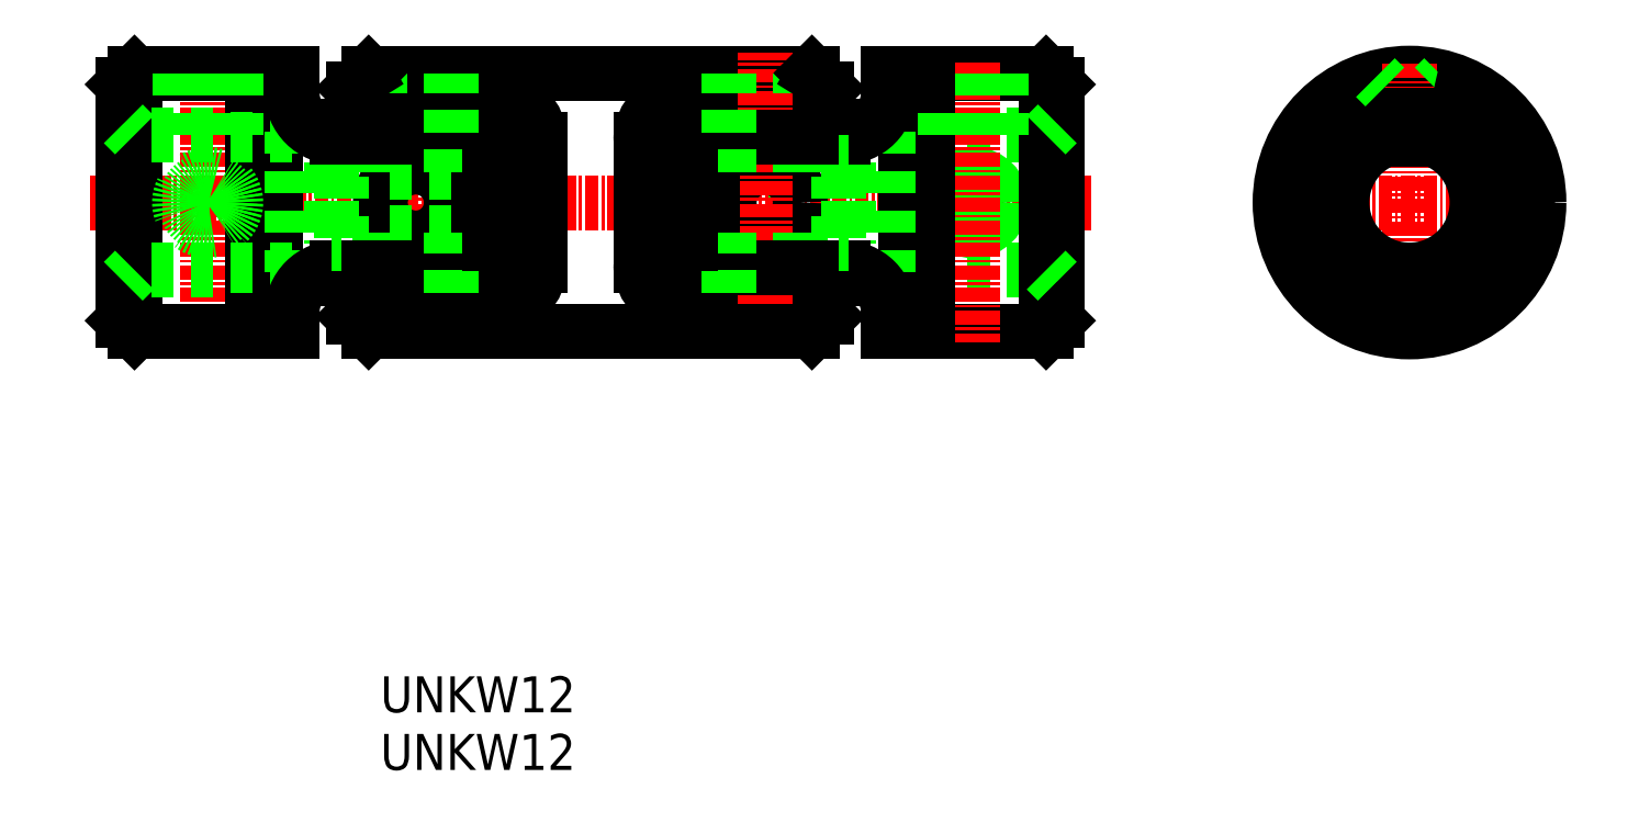
<metadata>
{"format":"dxf","ext":"dxf","renderer":"ezdxf+matplotlib","layout":"modelspace","background":"white","min_lineweight":24,"dpi":150}
</metadata>
<code>
0
SECTION
2
ENTITIES
0
TEXT
8
0
10
94.14
20
74.22
30
0
40
3.2
1
UNKW12
0
TEXT
8
0
10
94.14
20
69.1
30
0
40
3.2
1
UNKW12
0
LINE
8
CENTER
10
68.3
20
119.5
30
0
11
157.3
21
119.5
31
0
0
LINE
8
CENTER
10
97.3
20
106.2
30
0
11
97.3
21
132.9
31
0
0
LINE
8
CENTER
10
78.8
20
131.9
30
0
11
78.8
21
107.1
31
0
0
ARC
8
0
10
97.3
20
119.5
30
0
40
5.8
50
270
51
90
0
CIRCLE
8
0
10
97.3
20
119.5
30
0
40
3.157
0
LINE
8
0
10
72.3
20
131
30
0
11
72.3
21
108
31
0
0
LINE
8
0
10
84.8
20
131
30
0
11
84.8
21
108
31
0
0
LINE
8
0
10
82.8
20
108
30
0
11
82.8
21
131
31
0
0
LINE
8
0
10
104.8
20
123.1
30
0
11
104.8
21
115.9
31
0
0
LINE
8
0
10
89.81
20
123.1
30
0
11
89.81
21
115.9
31
0
0
LINE
8
0
10
90.72
20
125.3
30
0
11
90.72
21
113.7
31
0
0
LINE
8
0
10
103.9
20
112.8
30
0
11
103.9
21
126.3
31
0
0
LINE
8
0
10
101.9
20
123
30
0
11
101.9
21
116.1
31
0
0
LINE
8
0
10
108.3
20
113.9
30
0
11
108.3
21
125.2
31
0
0
LINE
8
0
10
86.3
20
129.3
30
0
11
86.3
21
109.7
31
0
0
LINE
8
0
10
71.3
20
109
30
0
11
71.3
21
130
31
0
0
LINE
8
0
10
82.8
20
108
30
0
11
72.3
21
108
31
0
0
LINE
8
0
10
86.3
20
113.5
30
0
11
72.3
21
113.5
31
0
0
LINE
8
0
10
71.3
20
109
30
0
11
72.3
21
108
31
0
0
LINE
8
0
10
72.3
20
113.5
30
0
11
71.3
21
112.5
31
0
0
LINE
8
0
10
71.3
20
114.3
30
0
11
71.3
21
114.3
31
0
0
ARC
8
0
10
97.3
20
96.98
30
0
40
11.5
50
74.07
51
105.9
0
LINE
8
0
10
100.5
20
116.8
30
0
11
94.14
21
116.8
31
0
0
LINE
8
0
10
94.14
20
110.3
30
0
11
104.7
21
110.3
31
0
0
LINE
8
0
10
106.9
20
112.8
30
0
11
90.72
21
112.8
31
0
0
ARC
8
0
10
90.3
20
109.7
30
0
40
4
50
90
51
180
0
LINE
8
0
10
86.3
20
109.7
30
0
11
86.3
21
108
31
0
0
LINE
8
0
10
86.3
20
108
30
0
11
84.8
21
108
31
0
0
LINE
8
0
10
82.8
20
109
30
0
11
84.8
21
109
31
0
0
ARC
8
0
10
101.7
20
105.4
30
0
40
9.02
50
147.4
51
163.2
0
LINE
8
0
10
94.14
20
108
30
0
11
94.14
21
116.8
31
0
0
LINE
8
0
10
93.11
20
108
30
0
11
91.75
21
109.4
31
0
0
ARC
8
0
10
96.98
20
99.15
30
0
40
11.5
50
104.3
51
117.1
0
LINE
8
0
10
97.3
20
113.7
30
0
11
90.3
21
113.7
31
0
0
LINE
8
0
10
90.72
20
112.8
30
0
11
90.72
21
113.7
31
0
0
LINE
8
0
10
91.75
20
112.8
30
0
11
91.75
21
109.4
31
0
0
LINE
8
0
10
89.81
20
115.9
30
0
11
90.72
21
115.9
31
0
0
LINE
8
0
10
100.5
20
108
30
0
11
100.5
21
116.8
31
0
0
ARC
8
0
10
104.7
20
113.9
30
0
40
3.608
50
270
51
0
0
LINE
8
0
10
104.8
20
115.9
30
0
11
103.9
21
115.9
31
0
0
ARC
8
0
10
106.9
20
114.1
30
0
40
1.353
50
270
51
0
0
LINE
8
0
10
82.8
20
131
30
0
11
72.3
21
131
31
0
0
LINE
8
0
10
86.3
20
125.5
30
0
11
72.3
21
125.5
31
0
0
LINE
8
0
10
71.3
20
119.5
30
0
11
71.3
21
119.5
31
0
0
LINE
8
0
10
72.3
20
125.5
30
0
11
71.3
21
126.5
31
0
0
LINE
8
0
10
71.3
20
130
30
0
11
72.3
21
131
31
0
0
ARC
8
0
10
97.3
20
142.1
30
0
40
11.5
50
254.1
51
285.9
0
LINE
8
0
10
100.5
20
122.2
30
0
11
94.14
21
122.2
31
0
0
LINE
8
0
10
94.14
20
128.8
30
0
11
104.7
21
128.8
31
0
0
LINE
8
0
10
106.9
20
126.3
30
0
11
90.72
21
126.3
31
0
0
LINE
8
0
10
132.5
20
131
30
0
11
93.11
21
131
31
0
0
ARC
8
0
10
90.3
20
129.3
30
0
40
4
50
180
51
270
0
LINE
8
0
10
82.8
20
130
30
0
11
84.8
21
130
31
0
0
LINE
8
0
10
86.3
20
131
30
0
11
84.8
21
131
31
0
0
LINE
8
0
10
86.3
20
131
30
0
11
86.3
21
129.3
31
0
0
LINE
8
0
10
94.14
20
122.2
30
0
11
94.14
21
131
31
0
0
LINE
8
0
10
91.75
20
126.3
30
0
11
91.75
21
129.7
31
0
0
LINE
8
0
10
97.3
20
125.3
30
0
11
90.3
21
125.3
31
0
0
LINE
8
0
10
89.81
20
123.1
30
0
11
90.72
21
123.1
31
0
0
LINE
8
0
10
90.72
20
125.3
30
0
11
90.72
21
126.3
31
0
0
ARC
8
0
10
96.18
20
137.8
30
0
40
9.22
50
241.3
51
257.2
0
LINE
8
0
10
93.11
20
131
30
0
11
91.75
21
129.7
31
0
0
ARC
8
0
10
101.7
20
133.6
30
0
40
9.02
50
196.8
51
212.6
0
ARC
8
0
10
104.7
20
125.2
30
0
40
3.608
50
0
51
90
0
LINE
8
0
10
100.5
20
122.2
30
0
11
100.5
21
131
31
0
0
LINE
8
0
10
104.8
20
123.1
30
0
11
103.9
21
123.1
31
0
0
ARC
8
0
10
106.9
20
125
30
0
40
1.353
50
0
51
90
0
CIRCLE
8
0
10
185.6
20
119.5
30
0
40
11.5
0
LINE
8
CENTER
10
198.1
20
119.5
30
0
11
173.1
21
119.5
31
0
0
LINE
8
CENTER
10
185.6
20
131.9
30
0
11
185.6
21
107.2
31
0
0
LINE
8
0
10
179.8
20
121
30
0
11
174.2
21
121
31
0
0
LINE
8
0
10
179.9
20
121.5
30
0
11
174.3
21
121.5
31
0
0
LINE
8
0
10
183.4
20
125.1
30
0
11
183.4
21
127.3
31
0
0
LINE
8
0
10
183.4
20
127.3
30
0
11
183.4
21
129.8
31
0
0
LINE
8
0
10
179.9
20
117.5
30
0
11
174.3
21
117.5
31
0
0
LINE
8
0
10
179.8
20
118
30
0
11
174.2
21
118
31
0
0
LINE
8
0
10
187.8
20
125.1
30
0
11
187.8
21
127.3
31
0
0
LINE
8
0
10
187.8
20
127.3
30
0
11
187.8
21
129.8
31
0
0
LINE
8
0
10
188.6
20
130.6
30
0
11
187.8
21
129.8
31
0
0
ARC
8
0
10
185.6
20
119.5
30
0
40
10.5
50
102.1
51
77.94
0
ARC
8
0
10
185.6
20
119.5
30
0
40
7
50
108.3
51
71.74
0
ARC
8
0
10
185.6
20
119.5
30
0
40
6
50
111.4
51
68.55
0
LINE
8
0
10
183.4
20
127.3
30
0
11
187.8
21
127.3
31
0
0
LINE
8
0
10
182.6
20
130.6
30
0
11
183.4
21
129.8
31
0
0
CIRCLE
8
0
10
146.8
20
119.5
30
0
40
2
0
CIRCLE
8
0
10
146.8
20
119.5
30
0
40
2.5
0
CIRCLE
8
0
10
78.8
20
119.5
30
0
40
2.5
0
CIRCLE
8
0
10
78.8
20
119.5
30
0
40
2
0
LINE
8
0
10
81.3
20
131
30
0
11
81.3
21
125.5
31
0
0
LINE
8
0
10
80.8
20
131
30
0
11
80.8
21
125.5
31
0
0
LINE
8
0
10
76.3
20
131
30
0
11
76.3
21
125.5
31
0
0
LINE
8
0
10
76.8
20
131
30
0
11
76.8
21
125.5
31
0
0
LINE
8
0
10
142.8
20
131
30
0
11
153.3
21
131
31
0
0
LINE
8
0
10
139.3
20
125.5
30
0
11
153.3
21
125.5
31
0
0
LINE
8
0
10
142.8
20
108
30
0
11
153.3
21
108
31
0
0
LINE
8
0
10
139.3
20
113.5
30
0
11
153.3
21
113.5
31
0
0
LINE
8
0
10
153.3
20
131
30
0
11
153.3
21
108
31
0
0
LINE
8
0
10
154.3
20
109
30
0
11
154.3
21
130
31
0
0
LINE
8
0
10
153.3
20
113.5
30
0
11
154.3
21
112.5
31
0
0
LINE
8
0
10
154.3
20
109
30
0
11
153.3
21
108
31
0
0
LINE
8
0
10
154.3
20
114.3
30
0
11
154.3
21
114.3
31
0
0
LINE
8
0
10
154.3
20
119.5
30
0
11
154.3
21
119.5
31
0
0
LINE
8
0
10
153.3
20
125.5
30
0
11
154.3
21
126.5
31
0
0
LINE
8
0
10
154.3
20
130
30
0
11
153.3
21
131
31
0
0
ARC
8
0
10
128.3
20
142.1
30
0
40
11.5
50
254.1
51
285.9
0
LINE
8
0
10
125.1
20
122.2
30
0
11
131.5
21
122.2
31
0
0
LINE
8
0
10
131.5
20
128.8
30
0
11
120.9
21
128.8
31
0
0
LINE
8
0
10
125.1
20
116.8
30
0
11
131.5
21
116.8
31
0
0
ARC
8
0
10
128.3
20
96.98
30
0
40
11.5
50
74.07
51
105.9
0
LINE
8
0
10
131.5
20
110.3
30
0
11
120.9
21
110.3
31
0
0
ARC
8
0
10
128.3
20
119.5
30
0
40
5.8
50
90
51
270
0
CIRCLE
8
0
10
128.3
20
119.5
30
0
40
3.157
0
LINE
8
0
10
118.7
20
112.8
30
0
11
134.9
21
112.8
31
0
0
LINE
8
0
10
118.7
20
126.3
30
0
11
134.9
21
126.3
31
0
0
LINE
8
CENTER
10
128.3
20
106.2
30
0
11
128.3
21
132.9
31
0
0
LINE
8
CENTER
10
146.8
20
131.9
30
0
11
146.8
21
107.1
31
0
0
LINE
8
0
10
140.8
20
131
30
0
11
140.8
21
108
31
0
0
LINE
8
0
10
142.8
20
108
30
0
11
142.8
21
131
31
0
0
LINE
8
0
10
135.8
20
123.1
30
0
11
135.8
21
115.9
31
0
0
LINE
8
0
10
134.9
20
125.3
30
0
11
134.9
21
113.7
31
0
0
LINE
8
0
10
139.3
20
129.3
30
0
11
139.3
21
109.7
31
0
0
ARC
8
0
10
135.3
20
109.7
30
0
40
4
50
360
51
90
0
LINE
8
0
10
139.3
20
109.7
30
0
11
139.3
21
108
31
0
0
LINE
8
0
10
142.8
20
109
30
0
11
140.8
21
109
31
0
0
LINE
8
0
10
139.3
20
108
30
0
11
140.8
21
108
31
0
0
LINE
8
0
10
131.5
20
108
30
0
11
131.5
21
116.8
31
0
0
LINE
8
0
10
134.9
20
112.8
30
0
11
134.9
21
113.7
31
0
0
ARC
8
0
10
128.6
20
99.15
30
0
40
11.5
50
62.95
51
75.68
0
LINE
8
0
10
132.5
20
108
30
0
11
133.8
21
109.4
31
0
0
LINE
8
0
10
133.8
20
112.8
30
0
11
133.8
21
109.4
31
0
0
ARC
8
0
10
123.9
20
105.4
30
0
40
9.02
50
16.79
51
32.61
0
LINE
8
0
10
128.3
20
113.7
30
0
11
135.3
21
113.7
31
0
0
LINE
8
0
10
135.8
20
115.9
30
0
11
134.9
21
115.9
31
0
0
ARC
8
0
10
135.3
20
129.3
30
0
40
4
50
270
51
360
0
LINE
8
0
10
139.3
20
131
30
0
11
139.3
21
129.3
31
0
0
LINE
8
0
10
144.3
20
131
30
0
11
144.3
21
125.5
31
0
0
LINE
8
0
10
144.8
20
131
30
0
11
144.8
21
125.5
31
0
0
LINE
8
0
10
149.3
20
131
30
0
11
149.3
21
125.5
31
0
0
LINE
8
0
10
148.8
20
131
30
0
11
148.8
21
125.5
31
0
0
LINE
8
0
10
142.8
20
130
30
0
11
140.8
21
130
31
0
0
LINE
8
0
10
139.3
20
131
30
0
11
140.8
21
131
31
0
0
LINE
8
0
10
131.5
20
122.2
30
0
11
131.5
21
131
31
0
0
LINE
8
0
10
133.8
20
126.3
30
0
11
133.8
21
129.7
31
0
0
ARC
8
0
10
129.4
20
137.8
30
0
40
9.22
50
282.8
51
298.7
0
ARC
8
0
10
123.9
20
133.6
30
0
40
9.02
50
327.4
51
343.2
0
LINE
8
0
10
128.3
20
125.3
30
0
11
135.3
21
125.3
31
0
0
LINE
8
0
10
134.9
20
125.3
30
0
11
134.9
21
126.3
31
0
0
LINE
8
0
10
135.8
20
123.1
30
0
11
134.9
21
123.1
31
0
0
LINE
8
0
10
132.5
20
131
30
0
11
133.8
21
129.7
31
0
0
LINE
8
0
10
120.8
20
123.1
30
0
11
120.8
21
115.9
31
0
0
LINE
8
0
10
121.7
20
112.8
30
0
11
121.7
21
126.3
31
0
0
LINE
8
0
10
123.7
20
123
30
0
11
123.7
21
116.1
31
0
0
LINE
8
0
10
117.3
20
113.9
30
0
11
117.3
21
125.2
31
0
0
ARC
8
0
10
120.9
20
113.9
30
0
40
3.608
50
180
51
270
0
ARC
8
0
10
118.7
20
114.1
30
0
40
1.353
50
180
51
270
0
LINE
8
0
10
125.1
20
108
30
0
11
125.1
21
116.8
31
0
0
LINE
8
0
10
120.8
20
115.9
30
0
11
121.7
21
115.9
31
0
0
LINE
8
0
10
125.1
20
122.2
30
0
11
125.1
21
131
31
0
0
LINE
8
0
10
120.8
20
123.1
30
0
11
121.7
21
123.1
31
0
0
ARC
8
0
10
118.7
20
125
30
0
40
1.353
50
90
51
180
0
ARC
8
0
10
120.9
20
125.2
30
0
40
3.608
50
90
51
180
0
LINE
8
0
10
132.5
20
108
30
0
11
93.11
21
108
31
0
0
ENDSEC
0
EOF

</code>
